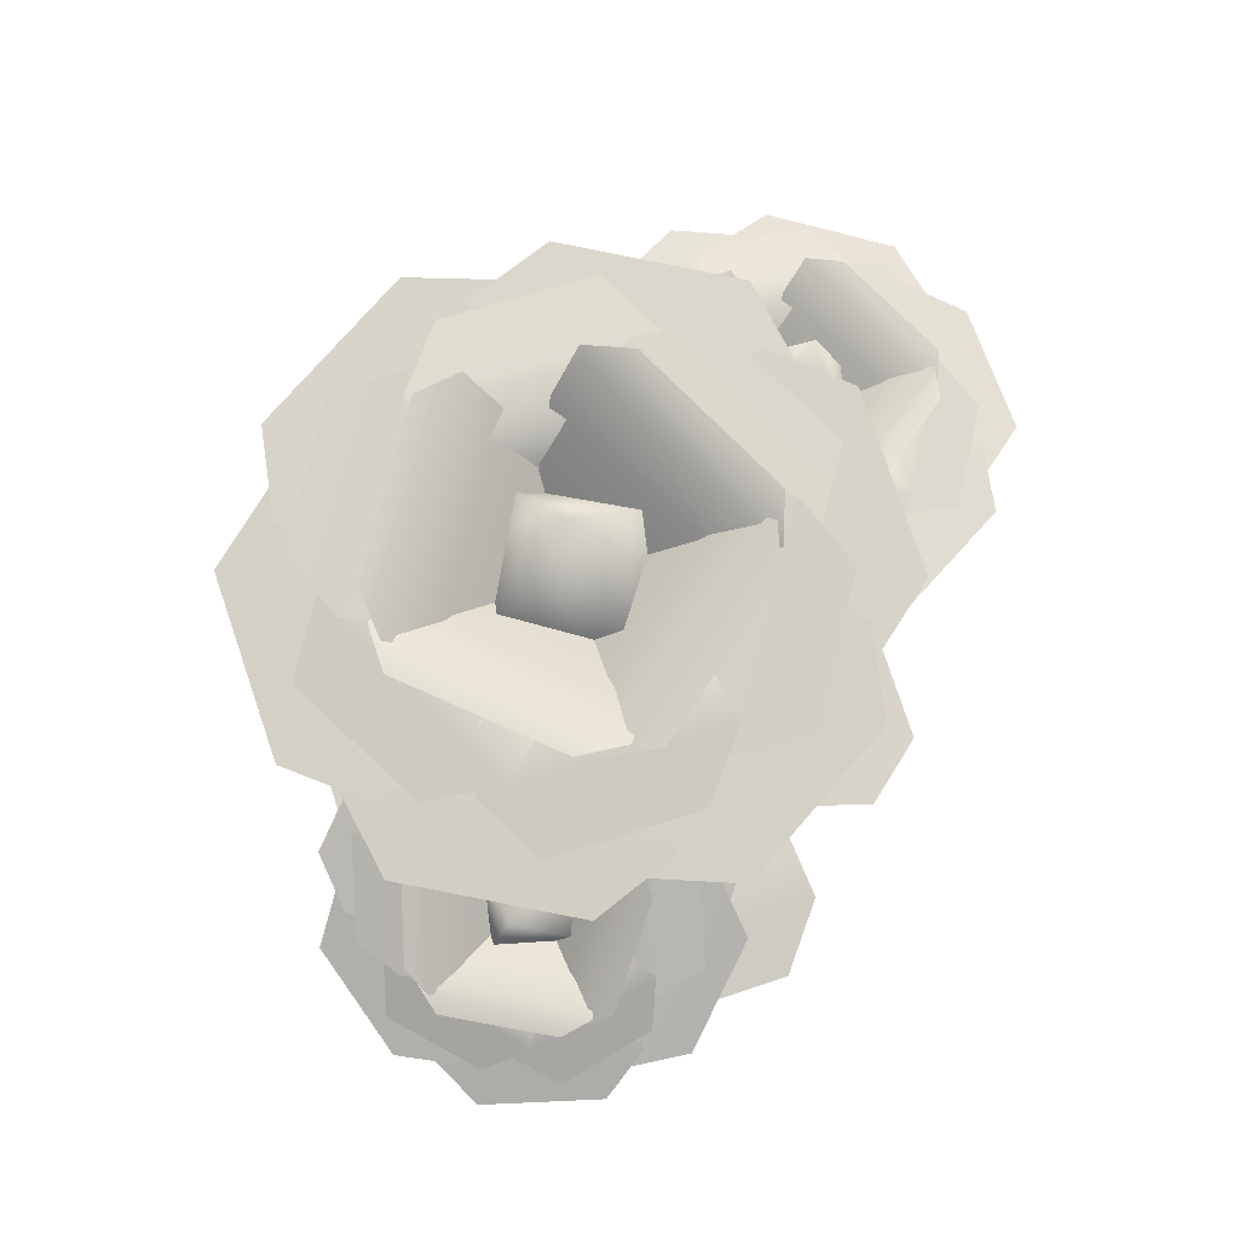
<metadata>
{"format":"obj","ext":"obj","renderer":"f3d","projection":"perspective","resolution":1024,"background":"white","views":[{"elev":77.9,"azim":124.0,"up":"+Y"}]}
</metadata>
<code>
g obj_flower2
v -0.1296 0.7512 -0.3443
v -0.05827 0.6119 -0.3225
v -0.153 0.6119 -0.2784
v -0.202 0.6119 -0.3754
v -0.1041 0.6119 -0.421
v -0.1296 0.7512 -0.3443
v -0.1041 0.6119 -0.421
v -0.05827 0.6119 -0.3225
v -0.153 0.6119 -0.2784
v -0.202 0.6119 -0.3754
v -0.1184 0.5678 -0.3272
v -0.1543 0.5708 -0.348
v -0.1184 0.5678 -0.3688
v -0.1038 1.087e-05 -0.377
v -0.1386 -0.009579 -0.3562
v -0.1038 1.087e-05 -0.3354
v 0.0909 0.5118 -0.4423
v 0.1072 0.4074 -0.4315
v 0.05714 0.4292 -0.3874
v 0.01033 0.4404 -0.4424
v 0.06218 0.4179 -0.4879
v 0.0909 0.5118 -0.4423
v 0.06218 0.4179 -0.4879
v 0.1072 0.4074 -0.4315
v 0.05714 0.4292 -0.3874
v 0.01033 0.4404 -0.4424
v 0.06791 0.3803 -0.4168
v 0.03089 0.3954 -0.4284
v 0.05714 0.3803 -0.457
v -0.1039 -0.02979 -0.4001
v -0.1333 -0.02691 -0.3707
v -0.09318 -0.02979 -0.3599
v -0.3927 0.5188 -0.3862
v -0.3168 0.4347 -0.3704
v -0.383 0.4169 -0.3385
v -0.4173 0.4077 -0.4087
v -0.3488 0.4261 -0.4417
v -0.3927 0.5188 -0.3862
v -0.3488 0.4261 -0.4417
v -0.3168 0.4347 -0.3704
v -0.383 0.4169 -0.3385
v -0.4173 0.4077 -0.4087
v -0.3392 0.3884 -0.3677
v -0.3747 0.382 -0.3885
v -0.3392 0.3884 -0.4094
v -0.1297 0.0127 -0.4094
v -0.1608 -0.005561 -0.3885
v -0.1297 0.0127 -0.3677
v -0.191 0.6506 -0.2515
v -0.1745 0.5716 -0.3331
v -0.08973 0.5801 -0.3622
v -0.02215 0.658 -0.3101
v -0.005144 0.6827 -0.2792
v -0.1919 0.6755 -0.2166
v -0.02663 0.6877 -0.2453
v -0.1575 0.6812 -0.1984
v -0.04583 0.6506 -0.27
v -0.1233 0.5716 -0.3005
v -0.1373 0.5801 -0.389
v -0.07416 0.658 -0.4465
v -0.04085 0.6827 -0.4579
v -0.01164 0.6755 -0.2631
v -0.01115 0.6877 -0.4308
v 0.01233 0.6812 -0.2938
v -0.03885 0.6506 -0.4162
v -0.08227 0.5716 -0.3452
v -0.1719 0.5801 -0.3468
v -0.2175 0.658 -0.4189
v -0.223 0.6827 -0.4537
v -0.02608 0.6755 -0.4487
v -0.1912 0.6877 -0.4783
v -0.05212 0.6812 -0.4776
v -0.1193 0.5716 -0.3934
v -0.1364 0.5801 -0.3054
v -0.2153 0.658 -0.273
v -0.1816 0.6506 -0.4485
v -0.2505 0.6827 -0.2737
v -0.2114 0.6755 -0.4667
v -0.2692 0.6877 -0.3092
v -0.2444 0.6812 -0.4461
v -0.2 0.5741 -0.3386
v -0.1418 0.5809 -0.288
v -0.1374 0.6566 -0.2292
v -0.2576 0.6507 -0.3338
v -0.16 0.6491 -0.1869
v -0.3014 0.6433 -0.3082
v -0.2194 0.6417 -0.1726
v -0.3128 0.6359 -0.2481
v -0.1819 0.6507 -0.2296
v -0.1572 0.5741 -0.2819
v -0.08427 0.5809 -0.307
v -0.03117 0.6566 -0.2813
v -0.00587 0.6491 -0.2404
v -0.1816 0.6433 -0.1791
v -0.02289 0.6417 -0.1815
v -0.1349 0.6359 -0.1392
v -0.08669 0.5741 -0.2905
v -0.07195 0.5809 -0.3662
v -0.02318 0.6566 -0.3994
v -0.05375 0.6507 -0.2429
v 0.02493 0.6491 -0.4011
v -0.009882 0.6433 -0.2177
v 0.06707 0.6417 -0.3571
v 0.04768 0.6359 -0.2381
v -0.05888 0.5741 -0.3559
v -0.1171 0.5809 -0.4065
v -0.1214 0.6566 -0.4654
v -0.001296 0.6507 -0.3607
v -0.09891 0.6491 -0.5077
v 0.04252 0.6433 -0.3863
v -0.03944 0.6417 -0.522
v 0.05395 0.6359 -0.4464
v -0.077 0.6507 -0.4649
v -0.1016 0.5741 -0.4127
v -0.1746 0.5809 -0.3876
v -0.2277 0.6566 -0.4132
v -0.253 0.6491 -0.4541
v -0.07729 0.6433 -0.5154
v -0.236 0.6417 -0.513
v -0.124 0.6359 -0.5554
v -0.1722 0.5741 -0.4041
v -0.1869 0.5809 -0.3283
v -0.2357 0.6566 -0.2952
v -0.2051 0.6507 -0.4516
v -0.2838 0.6491 -0.2935
v -0.249 0.6433 -0.4769
v -0.326 0.6417 -0.3375
v -0.3066 0.6359 -0.4564
v -0.1768 0.5629 -0.3047
v -0.1075 0.5669 -0.2961
v -0.04651 0.6112 -0.2099
v -0.2569 0.6078 -0.2365
v -0.04253 0.6068 -0.1538
v -0.2781 0.6034 -0.1836
v -0.09635 0.6025 -0.105
v -0.2415 0.5991 -0.1234
v -0.1162 0.5629 -0.285
v -0.07418 0.5669 -0.3407
v 0.03095 0.6112 -0.3504
v -0.09728 0.6078 -0.1815
v 0.08152 0.6068 -0.3258
v -0.06201 0.6034 -0.1367
v 0.09692 0.6025 -0.2548
v 0.008435 0.5991 -0.1383
v -0.06888 0.5629 -0.3276
v -0.09615 0.5669 -0.3919
v -0.05198 0.6112 -0.4877
v 0.03022 0.6078 -0.2922
v -0.005381 0.6068 -0.5192
v 0.08666 0.6034 -0.3004
v 0.06383 0.6025 -0.4971
v 0.1205 0.5991 -0.3622
v -0.08209 0.5629 -0.3899
v -0.1514 0.5669 -0.3984
v -0.2124 0.6112 -0.4846
v -0.00194 0.6078 -0.458
v -0.2163 0.6068 -0.5407
v 0.01923 0.6034 -0.511
v -0.1625 0.6025 -0.5896
v -0.0174 0.5991 -0.5712
v -0.1427 0.5629 -0.4096
v -0.1847 0.5669 -0.3538
v -0.2898 0.6112 -0.3441
v -0.1616 0.6078 -0.5131
v -0.3404 0.6068 -0.3687
v -0.1969 0.6034 -0.5579
v -0.3558 0.6025 -0.4398
v -0.2673 0.5991 -0.5562
v -0.19 0.5629 -0.367
v -0.1627 0.5669 -0.3027
v -0.2069 0.6112 -0.2068
v -0.2891 0.6078 -0.4023
v -0.2535 0.6068 -0.1753
v -0.3455 0.6034 -0.3942
v -0.3227 0.6025 -0.1975
v -0.3794 0.5991 -0.3323
v -0.1837 0.23 -0.3272
v -0.1543 0.5708 -0.348
v -0.1184 0.5678 -0.3272
v -0.2201 0.2266 -0.348
v -0.1386 -0.009579 -0.3562
v -0.1038 1.087e-05 -0.3354
v -0.1837 0.23 -0.3688
v -0.1184 0.5678 -0.3272
v -0.1184 0.5678 -0.3688
v -0.1837 0.23 -0.3272
v -0.1038 1.087e-05 -0.3354
v -0.1038 1.087e-05 -0.377
v -0.1837 0.23 -0.3688
v -0.1184 0.5678 -0.3688
v -0.1543 0.5708 -0.348
v -0.2201 0.2266 -0.348
v -0.1386 -0.009579 -0.3562
v -0.1038 1.087e-05 -0.377
v 0.02558 0.4087 -0.417
v 0.0741 0.3946 -0.4503
v 0.04721 0.4623 -0.366
v 0.1417 0.4282 -0.4321
v 0.05829 0.4783 -0.3447
v 0.1629 0.4399 -0.4163
v 0.1568 0.448 -0.3911
v 0.08368 0.474 -0.3388
v 0.1325 0.429 -0.4018
v 0.06248 0.3969 -0.4042
v 0.04045 0.4055 -0.4599
v 0.08622 0.4402 -0.5121
v 0.11 0.4481 -0.5264
v 0.1602 0.4369 -0.4044
v 0.134 0.4444 -0.514
v 0.1707 0.4349 -0.4285
v 0.0797 0.3875 -0.44
v 0.02668 0.4135 -0.4268
v 0.1114 0.4274 -0.4978
v 0.003549 0.4731 -0.4708
v -0.0003316 0.49 -0.494
v 0.1191 0.4402 -0.5225
v 0.01591 0.4858 -0.5154
v 0.09941 0.4498 -0.5373
v 0.01869 0.4602 -0.4954
v 0.04877 0.396 -0.4652
v 0.05553 0.4053 -0.4058
v 0.03028 0.4726 -0.3764
v 0.002915 0.4828 -0.5039
v 0.01418 0.4963 -0.3726
v -0.002281 0.5037 -0.3929
v -0.01238 0.494 -0.4854
v 0.009595 0.4161 -0.4166
v 0.05543 0.407 -0.3936
v 0.08511 0.4538 -0.3607
v -0.007684 0.4777 -0.4086
v 0.07707 0.4543 -0.3291
v -0.03161 0.4831 -0.3844
v 0.04163 0.4633 -0.3096
v -0.02978 0.4811 -0.343
v 0.05661 0.4603 -0.3533
v 0.04555 0.4063 -0.3867
v 0.0872 0.3938 -0.4153
v 0.1409 0.4294 -0.4119
v 0.1618 0.4189 -0.389
v 0.06393 0.4556 -0.3202
v 0.16 0.4181 -0.3476
v 0.09771 0.4402 -0.3014
v 0.1325 0.4309 -0.3829
v 0.08709 0.3901 -0.4038
v 0.08441 0.391 -0.4558
v 0.1252 0.4275 -0.4898
v 0.1526 0.4118 -0.4983
v 0.162 0.4161 -0.3732
v 0.1843 0.3974 -0.4762
v 0.1919 0.3982 -0.3955
v 0.09267 0.3837 -0.4509
v 0.04984 0.4013 -0.4746
v 0.05377 0.4501 -0.5166
v 0.144 0.4188 -0.468
v 0.1646 0.4041 -0.4913
v 0.05852 0.4403 -0.5473
v 0.1595 0.3967 -0.5317
v 0.09066 0.4219 -0.5659
v 0.05672 0.3935 -0.4807
v 0.01807 0.4146 -0.4529
v 0.07967 0.4362 -0.5232
v -0.001979 0.4746 -0.4654
v -0.02617 0.4757 -0.4874
v 0.06905 0.4316 -0.5555
v -0.02768 0.4671 -0.5279
v 0.03198 0.4376 -0.5734
v 0.003822 0.4657 -0.4936
v 0.01518 0.4097 -0.4636
v 0.02087 0.4174 -0.4124
v 0.01368 0.4764 -0.3874
v -0.01702 0.4828 -0.378
v -0.02898 0.4711 -0.5024
v -0.05202 0.4878 -0.3993
v -0.06218 0.4796 -0.4793
v 9.705e-05 0.4505 -0.343
v 0.02717 0.4037 -0.3977
v 0.07183 0.3903 -0.4037
v 0.1338 0.4043 -0.3603
v 0.1451 0.4006 -0.3243
v -0.00457 0.4526 -0.3049
v 0.1198 0.4102 -0.2835
v 0.02728 0.4414 -0.2715
v 0.1071 0.4138 -0.3333
v 0.06754 0.3898 -0.3948
v 0.08438 0.3826 -0.4381
v 0.1567 0.3865 -0.4642
v 0.1908 0.3721 -0.4562
v 0.1354 0.4029 -0.3098
v 0.2116 0.3658 -0.4124
v 0.1771 0.384 -0.3221
v 0.08902 0.3789 -0.4301
v 0.06208 0.3877 -0.4677
v 0.08218 0.4055 -0.5398
v 0.1656 0.3845 -0.4261
v 0.1976 0.3687 -0.4403
v 0.1042 0.3921 -0.5676
v 0.2065 0.3582 -0.4857
v 0.1493 0.3734 -0.5642
v 0.07013 0.3819 -0.4684
v 0.02724 0.4004 -0.4629
v -0.01511 0.4424 -0.5115
v 0.1171 0.3918 -0.5285
v 0.1199 0.3842 -0.566
v -0.02825 0.4406 -0.547
v 0.08608 0.3899 -0.5989
v -0.004888 0.4254 -0.5873
v 0.02975 0.3959 -0.4713
v 0.01468 0.408 -0.4285
v -0.03793 0.4602 -0.4077
v 0.01014 0.4286 -0.5381
v -0.07403 0.4691 -0.4151
v -0.02013 0.4339 -0.5611
v -0.09674 0.4699 -0.4584
v -0.06379 0.4474 -0.5483
v -0.04836 0.4579 -0.4453
v 0.008283 0.4068 -0.4359
v 0.03698 0.403 -0.3989
v 0.03655 0.4411 -0.3321
v 0.01264 0.4491 -0.3037
v -0.08233 0.4681 -0.4306
v -0.0344 0.4623 -0.3066
v -0.09318 0.4731 -0.3847
v -0.01006 0.2186 -0.4635
v 0.03089 0.3954 -0.4284
v 0.06791 0.3803 -0.4168
v 0.02954 0.2094 -0.4526
v -0.09318 -0.02979 -0.3599
v -0.1333 -0.02691 -0.3707
v 0.02954 0.2094 -0.4526
v 0.06791 0.3803 -0.4168
v 0.05714 0.3803 -0.457
v 0.01877 0.2094 -0.4928
v -0.1039 -0.02979 -0.4001
v -0.09318 -0.02979 -0.3599
v -0.01006 0.2186 -0.4635
v 0.05714 0.3803 -0.457
v 0.03089 0.3954 -0.4284
v 0.01877 0.2094 -0.4928
v -0.1039 -0.02979 -0.4001
v -0.1333 -0.02691 -0.3707
v -0.1865 0.02483 -0.381
v -0.1152 0.03263 -0.3275
v -0.118 0.07943 -0.2196
v -0.2936 0.05655 -0.3533
v -0.1445 0.07067 -0.1689
v -0.3368 0.04596 -0.3152
v -0.215 0.05708 -0.1516
v -0.336 0.04019 -0.2439
v 0.03666 0.07578 -0.4253
v -0.06652 0.03259 -0.3925
v -0.1378 0.02479 -0.4459
v -0.1395 0.05998 -0.5594
v -0.1096 0.04993 -0.6075
v 0.07914 0.06711 -0.4639
v -0.0398 0.04426 -0.6253
v 0.08166 0.05405 -0.5327
v -0.1152 0.03263 -0.3275
v -0.06652 0.03259 -0.3925
v 0.0472 0.08173 -0.3941
v -0.08695 0.07814 -0.2174
v 0.1001 0.07719 -0.3684
v -0.05005 0.0736 -0.1705
v 0.1162 0.07264 -0.2941
v 0.02364 0.06906 -0.1722
v -0.1725 0.05413 -0.5589
v -0.1378 0.02479 -0.4459
v -0.1865 0.02483 -0.381
v -0.3071 0.05763 -0.3826
v -0.3589 0.04313 -0.4072
v -0.2079 0.03964 -0.6049
v -0.3735 0.02864 -0.4806
v -0.2804 0.02514 -0.6021
v -0.06652 0.03259 -0.3925
v -0.1152 0.03263 -0.3275
v -0.1865 0.02483 -0.381
v -0.1378 0.02479 -0.4459
v -0.4168 0.4369 -0.319
v -0.3905 0.3847 -0.3781
v -0.3328 0.4066 -0.3992
v -0.3001 0.4737 -0.3614
v -0.2929 0.4942 -0.3391
v -0.4221 0.4542 -0.2938
v -0.3088 0.4936 -0.3145
v -0.3992 0.4646 -0.2805
v -0.3153 0.4641 -0.3324
v -0.3547 0.3943 -0.3545
v -0.3661 0.3977 -0.4185
v -0.3365 0.4639 -0.4602
v -0.2961 0.488 -0.3274
v -0.3178 0.4875 -0.4684
v -0.298 0.4965 -0.4488
v -0.2804 0.4964 -0.3496
v -0.3104 0.4654 -0.4383
v -0.326 0.402 -0.3869
v -0.3903 0.3912 -0.388
v -0.4368 0.4371 -0.4402
v -0.3062 0.4852 -0.4618
v -0.4452 0.4533 -0.4654
v -0.4239 0.4628 -0.4832
v -0.3255 0.4843 -0.4827
v -0.3654 0.3979 -0.358
v -0.4103 0.4386 -0.4616
v -0.3519 0.3951 -0.4217
v -0.4352 0.4375 -0.3345
v -0.4645 0.4482 -0.335
v -0.4358 0.4505 -0.4748
v -0.4785 0.4482 -0.3608
v -0.4599 0.4483 -0.4599
v -0.4088 0.3817 -0.3821
v -0.3693 0.3974 -0.3454
v -0.3805 0.4511 -0.3028
v -0.4634 0.4245 -0.3786
v -0.4927 0.4111 -0.3601
v -0.3949 0.4417 -0.2722
v -0.4351 0.4253 -0.2618
v -0.4993 0.4038 -0.3166
v -0.4105 0.4387 -0.3032
v -0.3789 0.3897 -0.341
v -0.3291 0.4081 -0.3592
v -0.3062 0.471 -0.3406
v -0.2871 0.4706 -0.311
v -0.4089 0.4335 -0.2666
v -0.2976 0.4622 -0.2683
v -0.3749 0.4371 -0.2377
v -0.3209 0.4627 -0.3128
v -0.3296 0.4029 -0.3472
v -0.3205 0.4104 -0.4021
v -0.3006 0.4725 -0.4261
v -0.2656 0.4763 -0.4273
v -0.2888 0.4657 -0.2945
v -0.2347 0.479 -0.3954
v -0.2472 0.4713 -0.3093
v -0.3101 0.4081 -0.3946
v -0.3521 0.402 -0.4313
v -0.3693 0.4541 -0.4739
v -0.2842 0.4725 -0.3981
v -0.3522 0.4531 -0.5045
v -0.2522 0.4755 -0.4166
v -0.3092 0.4591 -0.5149
v -0.2428 0.4725 -0.4601
v -0.3371 0.4583 -0.4735
v -0.34 0.4001 -0.4357
v -0.3923 0.3912 -0.4175
v -0.4436 0.4342 -0.4361
v -0.4599 0.4242 -0.4657
v -0.336 0.4531 -0.5101
v -0.4467 0.4222 -0.5084
v -0.3672 0.4391 -0.539
v -0.3894 0.3869 -0.4295
v -0.4009 0.3889 -0.3746
v -0.4492 0.4327 -0.3506
v -0.4268 0.4343 -0.4639
v -0.4815 0.4185 -0.3494
v -0.456 0.4209 -0.4822
v -0.5096 0.4054 -0.3813
v -0.4949 0.4049 -0.4674
v -0.3905 0.3782 -0.3575
v -0.3427 0.394 -0.3513
v -0.3084 0.4364 -0.2889
v -0.4549 0.3946 -0.3082
v -0.3048 0.4341 -0.2483
v -0.4689 0.3876 -0.2698
v -0.4425 0.3914 -0.2262
v -0.3416 0.421 -0.2129
v -0.3481 0.3896 -0.3432
v -0.3195 0.4002 -0.3836
v -0.2542 0.4509 -0.3906
v -0.3433 0.4245 -0.2683
v -0.218 0.4574 -0.3728
v -0.3178 0.4281 -0.2359
v -0.2065 0.4572 -0.3214
v -0.2677 0.4382 -0.237
v -0.2541 0.4484 -0.3485
v -0.315 0.3984 -0.3741
v -0.3348 0.3961 -0.4206
v -0.3122 0.4354 -0.4901
v -0.2788 0.4411 -0.5129
v -0.2138 0.4559 -0.3544
v -0.2296 0.451 -0.4968
v -0.1893 0.4592 -0.3991
v -0.2766 0.4424 -0.4685
v -0.3242 0.396 -0.4192
v -0.3735 0.3858 -0.4254
v -0.4244 0.4053 -0.4878
v -0.4264 0.4015 -0.5284
v -0.261 0.4433 -0.5069
v -0.3879 0.4086 -0.5638
v -0.2858 0.4334 -0.5505
v -0.3883 0.4124 -0.5084
v -0.3666 0.3846 -0.4335
v -0.3968 0.3795 -0.3931
v -0.4786 0.3908 -0.3861
v -0.5132 0.3783 -0.4039
v -0.4121 0.4028 -0.5408
v -0.5231 0.3724 -0.4553
v -0.4606 0.3865 -0.5397
v -0.3997 0.3758 -0.4026
v -0.3814 0.3836 -0.3561
v -0.4206 0.4063 -0.2866
v -0.4774 0.3885 -0.4282
v -0.5161 0.3749 -0.4223
v -0.4524 0.3946 -0.2638
v -0.5389 0.3656 -0.3775
v -0.5 0.3786 -0.2799
v -0.306 0.2014 -0.3885
v -0.3747 0.382 -0.3885
v -0.3392 0.3884 -0.3677
v -0.2717 0.2142 -0.3677
v -0.1608 -0.005561 -0.3885
v -0.1297 0.0127 -0.3677
v -0.2717 0.2142 -0.3677
v -0.3392 0.3884 -0.3677
v -0.3392 0.3884 -0.4094
v -0.2717 0.2142 -0.4094
v -0.1297 0.0127 -0.3677
v -0.1297 0.0127 -0.4094
v -0.306 0.2014 -0.3885
v -0.3392 0.3884 -0.4094
v -0.3747 0.382 -0.3885
v -0.2717 0.2142 -0.4094
v -0.1608 -0.005561 -0.3885
v -0.1297 0.0127 -0.4094
g obj_flower2_0
f 3 2 1
f 5 4 1
f 8 7 6
f 10 9 6
f 13 12 11
f 16 15 14
f 19 18 17
f 21 20 17
f 24 23 22
f 26 25 22
f 29 28 27
f 32 31 30
f 35 34 33
f 37 36 33
f 40 39 38
f 42 41 38
f 45 44 43
f 48 47 46
f 51 50 49
f 51 49 52
f 53 52 49
f 53 49 54
f 54 55 53
f 55 54 56
f 59 58 57
f 59 57 60
f 61 60 57
f 57 62 61
f 62 63 61
f 62 64 63
f 67 66 65
f 68 67 65
f 65 69 68
f 69 65 70
f 70 71 69
f 70 72 71
f 75 74 73
f 73 76 75
f 77 75 76
f 77 76 78
f 78 79 77
f 79 78 80
f 83 82 81
f 81 84 83
f 85 83 84
f 85 84 86
f 86 87 85
f 86 88 87
f 91 90 89
f 91 89 92
f 93 92 89
f 93 89 94
f 95 93 94
f 94 96 95
f 99 98 97
f 97 100 99
f 101 99 100
f 101 100 102
f 102 103 101
f 102 104 103
f 107 106 105
f 105 108 107
f 109 107 108
f 109 108 110
f 111 109 110
f 110 112 111
f 115 114 113
f 115 113 116
f 117 116 113
f 117 113 118
f 118 119 117
f 118 120 119
f 123 122 121
f 121 124 123
f 125 123 124
f 125 124 126
f 127 125 126
f 126 128 127
f 131 130 129
f 129 132 131
f 133 131 132
f 132 134 133
f 134 135 133
f 134 136 135
f 139 138 137
f 137 140 139
f 140 141 139
f 141 140 142
f 142 143 141
f 142 144 143
f 147 146 145
f 145 148 147
f 149 147 148
f 148 150 149
f 150 151 149
f 150 152 151
f 155 154 153
f 153 156 155
f 156 157 155
f 157 156 158
f 158 159 157
f 158 160 159
f 163 162 161
f 161 164 163
f 165 163 164
f 164 166 165
f 166 167 165
f 166 168 167
f 171 170 169
f 169 172 171
f 172 173 171
f 173 172 174
f 174 175 173
f 174 176 175
f 179 178 177
f 180 177 178
f 177 180 181
f 181 182 177
f 185 184 183
f 186 183 184
f 183 186 187
f 187 188 183
f 191 190 189
f 189 192 191
f 192 189 193
f 194 193 189
f 197 196 195
f 198 196 197
f 198 197 199
f 199 200 198
f 200 199 201
f 199 202 201
f 205 204 203
f 206 205 203
f 207 206 203
f 203 208 207
f 208 209 207
f 208 210 209
f 213 212 211
f 214 212 213
f 213 215 214
f 215 213 216
f 216 217 215
f 216 218 217
f 221 220 219
f 221 219 222
f 222 219 223
f 223 224 222
f 223 225 224
f 223 226 225
f 229 228 227
f 227 230 229
f 231 229 230
f 230 232 231
f 232 233 231
f 232 234 233
f 237 236 235
f 235 238 237
f 238 235 239
f 239 235 240
f 239 240 241
f 241 240 242
f 245 244 243
f 246 245 243
f 247 246 243
f 247 243 248
f 248 249 247
f 248 250 249
f 253 252 251
f 251 254 253
f 253 254 255
f 255 256 253
f 256 255 257
f 257 258 256
f 261 260 259
f 262 260 261
f 263 262 261
f 261 264 263
f 264 265 263
f 264 266 265
f 269 268 267
f 269 267 270
f 270 267 271
f 271 267 272
f 271 272 273
f 273 272 274
f 277 276 275
f 278 277 275
f 279 278 275
f 275 280 279
f 280 281 279
f 280 282 281
f 285 284 283
f 283 286 285
f 283 287 286
f 287 283 288
f 288 289 287
f 288 290 289
f 293 292 291
f 291 294 293
f 293 294 295
f 295 296 293
f 296 295 297
f 297 298 296
f 301 300 299
f 299 302 301
f 301 302 303
f 303 304 301
f 304 303 305
f 305 306 304
f 309 308 307
f 307 310 309
f 311 309 310
f 310 312 311
f 312 313 311
f 312 314 313
f 317 316 315
f 315 318 317
f 315 319 318
f 319 315 320
f 320 321 319
f 320 322 321
f 325 324 323
f 323 326 325
f 326 323 327
f 328 327 323
f 331 330 329
f 329 332 331
f 332 329 333
f 334 333 329
f 337 336 335
f 338 335 336
f 335 338 339
f 339 340 335
f 343 342 341
f 341 344 343
f 345 343 344
f 344 346 345
f 346 347 345
f 346 348 347
f 351 350 349
f 352 351 349
f 353 352 349
f 353 349 354
f 355 353 354
f 355 354 356
f 359 358 357
f 357 360 359
f 360 361 359
f 361 360 362
f 362 363 361
f 362 364 363
f 367 366 365
f 368 367 365
f 369 368 365
f 365 370 369
f 370 371 369
f 370 372 371
f 375 374 373
f 373 376 375
f 379 378 377
f 380 379 377
f 381 380 377
f 381 377 382
f 382 383 381
f 383 382 384
f 387 386 385
f 385 388 387
f 388 385 389
f 389 390 388
f 389 391 390
f 389 392 391
f 395 394 393
f 393 396 395
f 396 393 397
f 397 398 396
f 397 399 398
f 397 400 399
f 403 402 401
f 404 401 402
f 405 404 402
f 405 402 406
f 406 407 405
f 407 406 408
f 411 410 409
f 409 412 411
f 411 412 413
f 413 414 411
f 413 415 414
f 413 416 415
f 419 418 417
f 420 419 417
f 421 420 417
f 421 417 422
f 423 421 422
f 422 424 423
f 427 426 425
f 427 425 428
f 429 428 425
f 429 425 430
f 430 431 429
f 430 432 431
f 435 434 433
f 433 436 435
f 437 435 436
f 437 436 438
f 439 437 438
f 438 440 439
f 443 442 441
f 441 444 443
f 445 444 441
f 445 441 446
f 446 447 445
f 446 448 447
f 451 450 449
f 449 452 451
f 453 451 452
f 453 452 454
f 455 453 454
f 454 456 455
f 459 458 457
f 457 460 459
f 461 459 460
f 460 462 461
f 461 462 463
f 463 464 461
f 467 466 465
f 465 468 467
f 468 469 467
f 469 468 470
f 470 471 469
f 470 472 471
f 475 474 473
f 476 475 473
f 477 476 473
f 473 478 477
f 478 479 477
f 478 480 479
f 483 482 481
f 484 483 481
f 481 485 484
f 485 481 486
f 486 487 485
f 486 488 487
f 491 490 489
f 492 491 489
f 493 492 489
f 489 494 493
f 494 495 493
f 494 496 495
f 499 498 497
f 497 500 499
f 499 500 501
f 501 502 499
f 502 501 503
f 503 504 502
f 507 506 505
f 505 508 507
f 508 505 509
f 509 510 508
f 513 512 511
f 511 514 513
f 514 511 515
f 515 516 514
f 519 518 517
f 518 520 517
f 517 520 521
f 520 522 521

</code>
